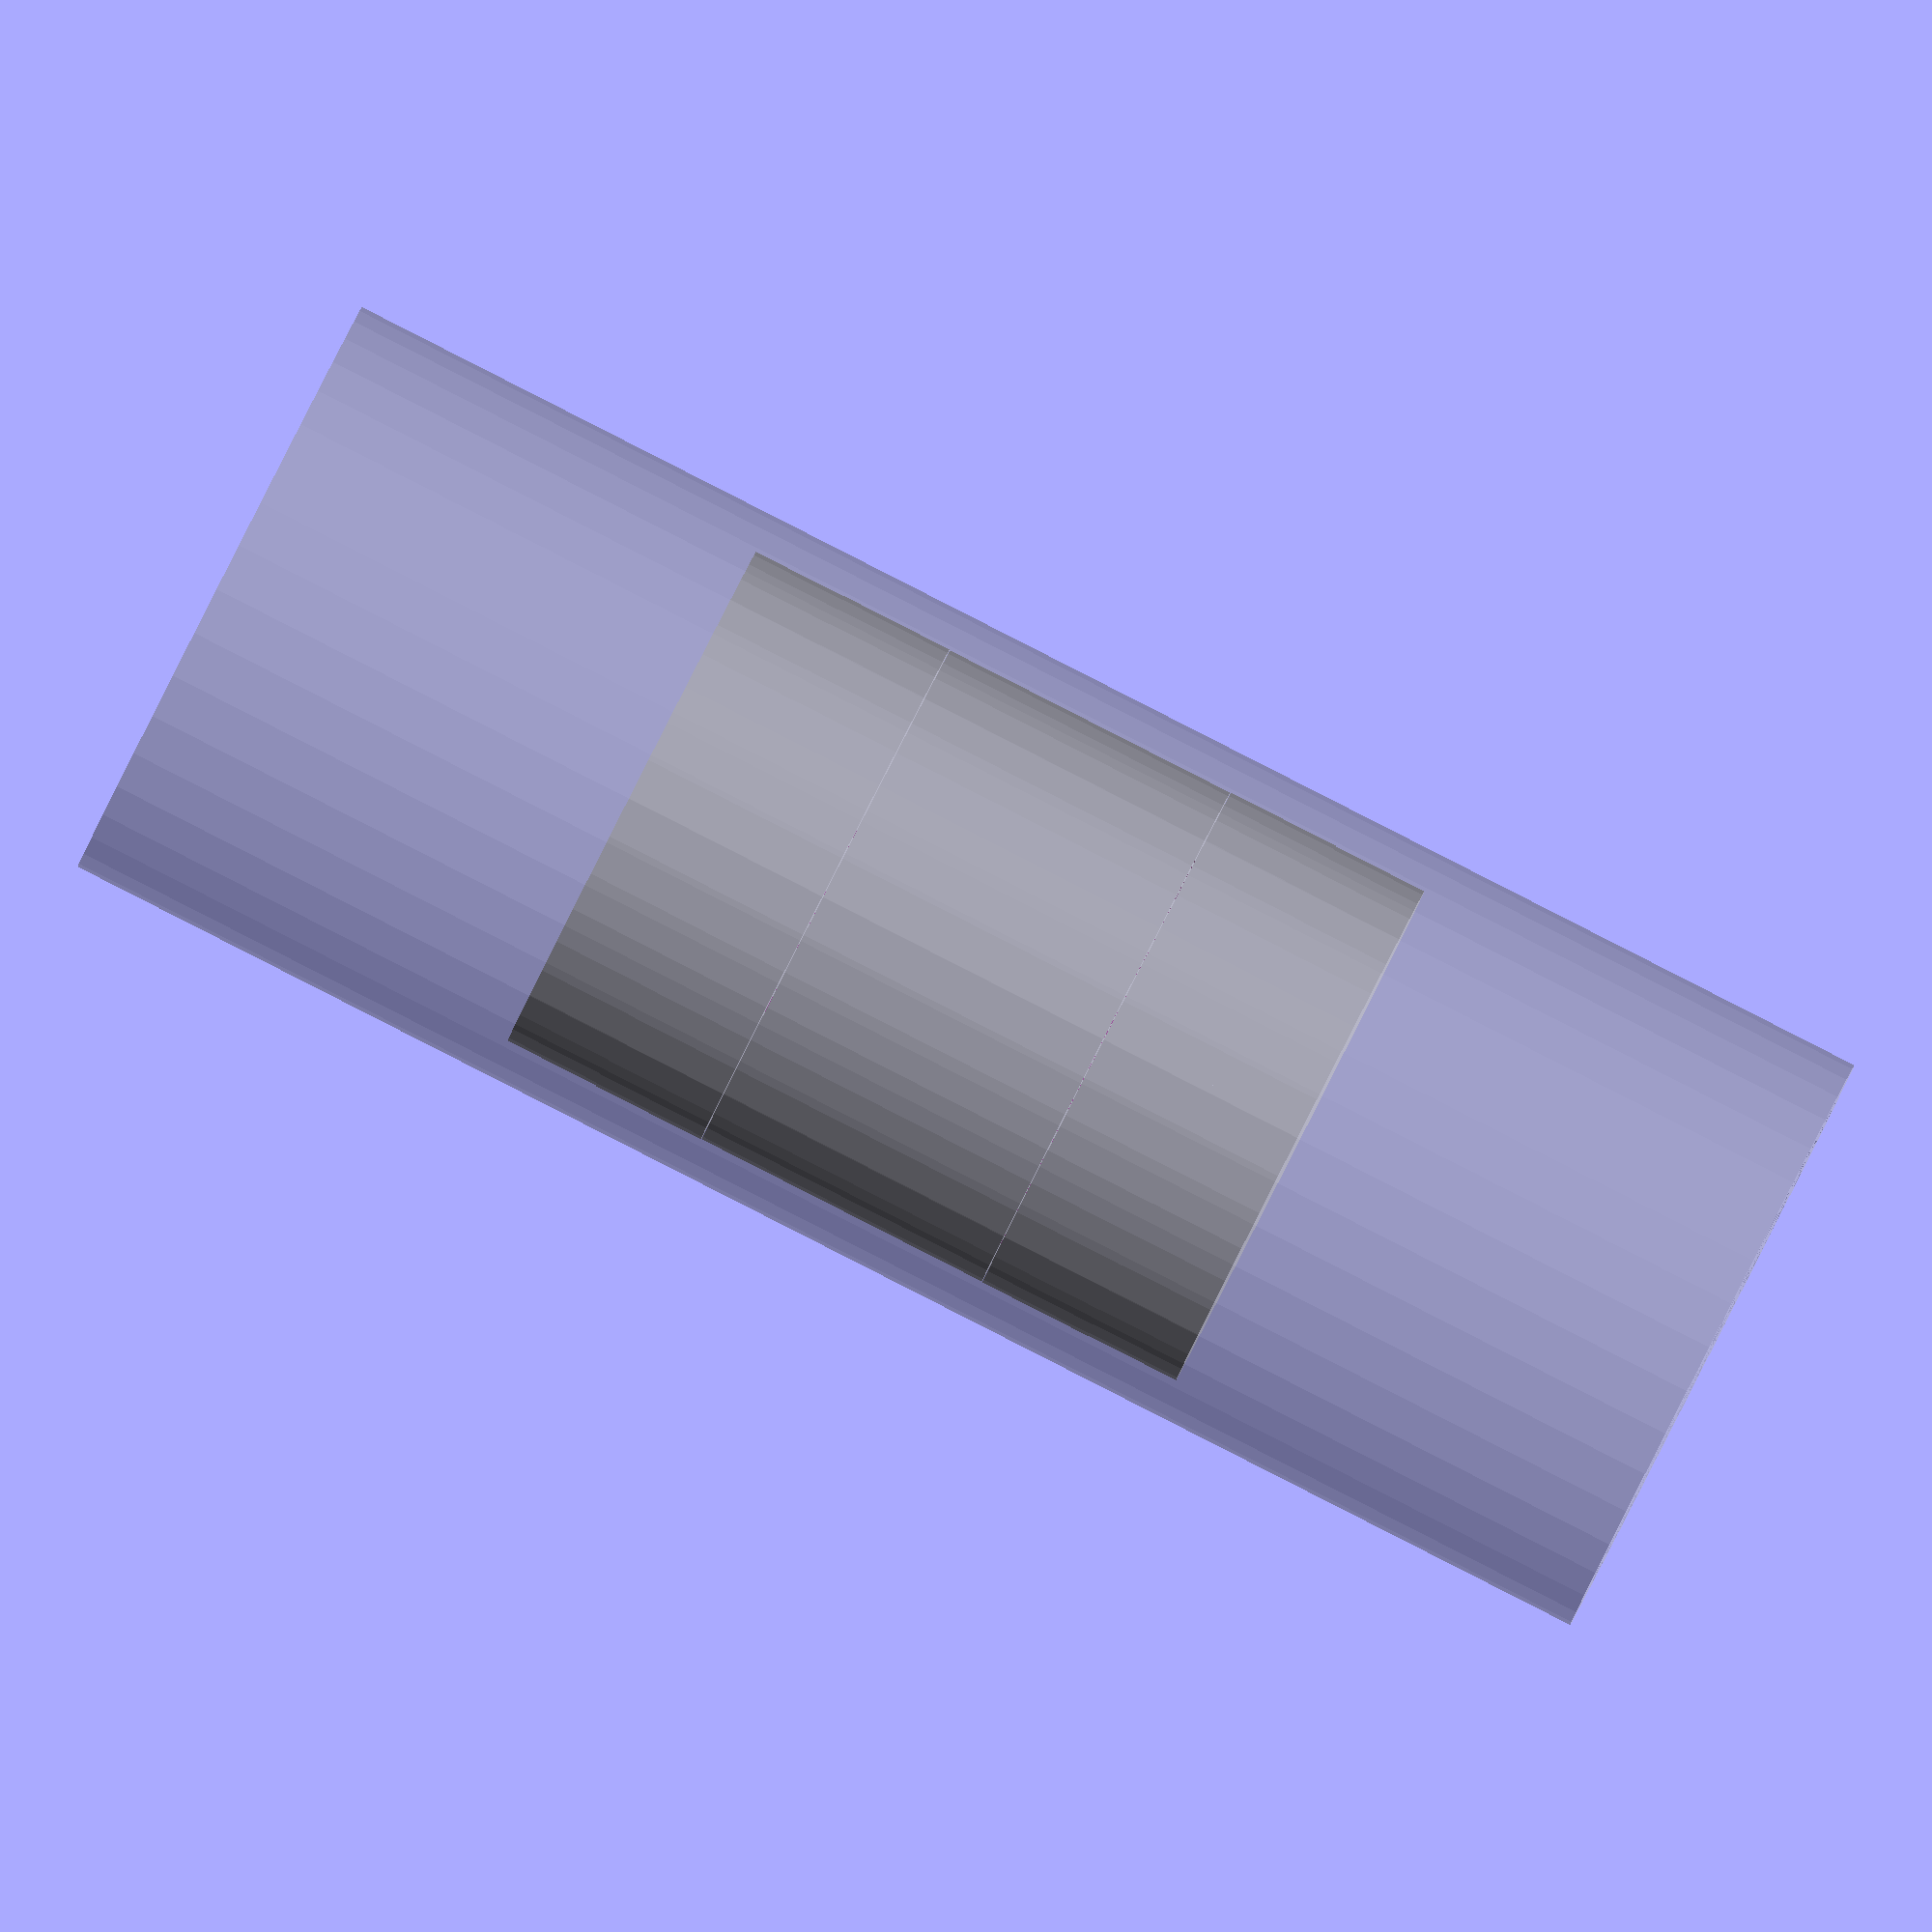
<openscad>
/*
 * Antenna Rotator 16 kg-m
 * Copyright 2012 John Pritchard
 *
 * This program is free software: you can redistribute it and/or modify
 * it under the terms of the GNU General Public License as published by
 * the Free Software Foundation, either version 3 of the License, or
 * (at your option) any later version.
 *
 * This program is distributed in the hope that it will be useful,
 * but WITHOUT ANY WARRANTY; without even the implied warranty of
 * MERCHANTABILITY or FITNESS FOR A PARTICULAR PURPOSE.  See the
 * GNU General Public License for more details.
 *
 * You should have received a copy of the GNU General Public License
 * along with this program.  If not, see <http://www.gnu.org/licenses/>.
 */

/*
 * units = inches
 */

/*
 * model resolution: 10 is low, 100 is high
 */
resolution = 40;
/*
 * mechanical tolerance, separation of fit:
 * applied to diameter of cylinder, side of cube
 */
mechtol = 0.005;

head_bearing_height = 0.5625;

/*
 * R24-2RS Radial Bearing: 1.5 ID, 2.625 OD, 0.5625 H
 */
module head_bearing(){
	difference(){
		cylinder(r = (2.625/2), h = head_bearing_height, center = true, $fn = resolution);
		cylinder(r = (1.5/2), h = head_bearing_height, center = true, $fn = resolution);
	}
}

mast_bearing_height = 0.42;

/*
 * LM67048 Tapered Bearing and L44610 Cup: 1.25 ID, 1.98 OD
 */
module mast_bearing(){
	difference(){
		cylinder(r = 0.990, h = mast_bearing_height, center = true, $fn = resolution);
		cylinder(r = 0.625, h = mast_bearing_height, center = true, $fn = resolution);
	}
}

head_block_height = 0.75;

/*
 * Turn 3" Round 6061 to (2.625-mechtol) OD
 */
module head_block(){

	cylinder(r = (2.625-mechtol)/2, h = head_block_height, center = true, $fn = resolution);
}
module head_block_mount(){

	head_block();
}
module head_block_shaft(){

	difference(){
		head_block();
		cylinder(r = (1.5+mechtol)/2, h = head_block_height, center = true, $fn = resolution);
	}
}

mast_block_height = 0.75;

/*
 * Turn 2" Round 6061 to (2.0-mechtol) OD
 */
module mast_block(){
	/*
	 * TODO 
	 */
	cylinder(r = (2.0-mechtol)/2, h = mast_block_height, center = true, $fn = resolution);
}
/*
 * Tube 6061 3.0 OD, 2.625 ID
 */
module head_tube(){
	difference(){
		cylinder(r = (3.0/2), h = 8.0, center = true, $fn = resolution);
		cylinder(r = (2.625/2), h = 8.0, center = true, $fn = resolution);
	}
}

head_bearing_spacer_height = 1.5;

/*
 * Tube 6061 2.75 OD, 0.25 Wall turned to (2.625-mechtol) OD
 */
module head_bearing_spacer(){
	difference(){
		cylinder(r = (2.625-mechtol)/2, h = head_bearing_spacer_height, center = true, $fn = resolution);
		cylinder(r = (2.25/2), h = head_bearing_spacer_height, center = true, $fn = resolution);
	}
}

gearmotor_mount_height = 3.819;

/*
 * Brushless motor with planetary gearhead, 
 * drive control, position encoder, brake:
 * 24V, 2A, 500:1, 15.6 kg-m, 8 rpm;
 * http://www.aliexpress.com/store/product/explosion-proof-DC-servo-Brushless-gear-motor-micro-planetary-gearbox-gear-reducer-156kg-cm-hight-torque/506137_516569606.html
 */
module gearmotor(){
	difference(){
		union(){
			/*
			 * Main body volume
			 */
			cylinder(r = 0.8366, h = gearmotor_mount_height, center = true, $fn = resolution);
			/*
			 * Mount plane from center
			 */
			translate([0,0,1.9095]){
				/*
				 * Mount shoulder
				 * Translated for half of height, centered
				 */
				translate([0,0,0.053]){
					cylinder(r = 0.4724, h = 0.106, center = true, $fn = resolution
	);
				}
				/*
				 * Output shaft
				 * Translated for half of height, centered
				 */
				translate([0,0,0.3935]){
					cylinder(r = 0.2362, h = 0.787, center = true, $fn = resolution);
				}
			}
			/*
			 * Electrical connector, a space filling model
			 * for the bounds [20,2.75,6] mm
			 */
			translate([0,-0.8366,-1.339]){
				cube(size = [0.7874,0.2166,0.2362], center = true);
			}
		}
		/*
		 * M4 mounting holes
		 */
		for (theta = [0 : 90: 300] ){
			/*
			 * translate to the mount plane and hole center
			 * for a representative negative space centered 
			 * on this point.
			 */
			translate([0.6693*sin(theta),0.6693*cos(theta),1.9095]){
				cylinder(r = 0.0787, h = 0.5, center = true, $fn = resolution);
			}
		}
	}
}
module head(){
	rotate([0,90,0]){
		% head_tube();
		translate([0,0,-((head_block_height/2)+(head_bearing_spacer_height/2)+(head_bearing_height/2)+(2*mechtol))]){
			head_block_mount();
		}
		translate([0,0,-((head_bearing_spacer_height/2)+(head_bearing_height/2)+mechtol)]){
			head_bearing();
		}
		translate([0,0,0]){
			head_bearing_spacer();
		}
		translate([0,0,+((head_bearing_spacer_height/2)+(head_bearing_height/2)+mechtol)]){
			head_bearing();
		}
		translate([0,0,+((head_block_height/2)+(head_bearing_spacer_height/2)+(head_bearing_height/2)+(2*mechtol))]){
			head_block_mount();
		}
   }
}

head();

</openscad>
<views>
elev=155.1 azim=155.9 roll=347.6 proj=o view=wireframe
</views>
